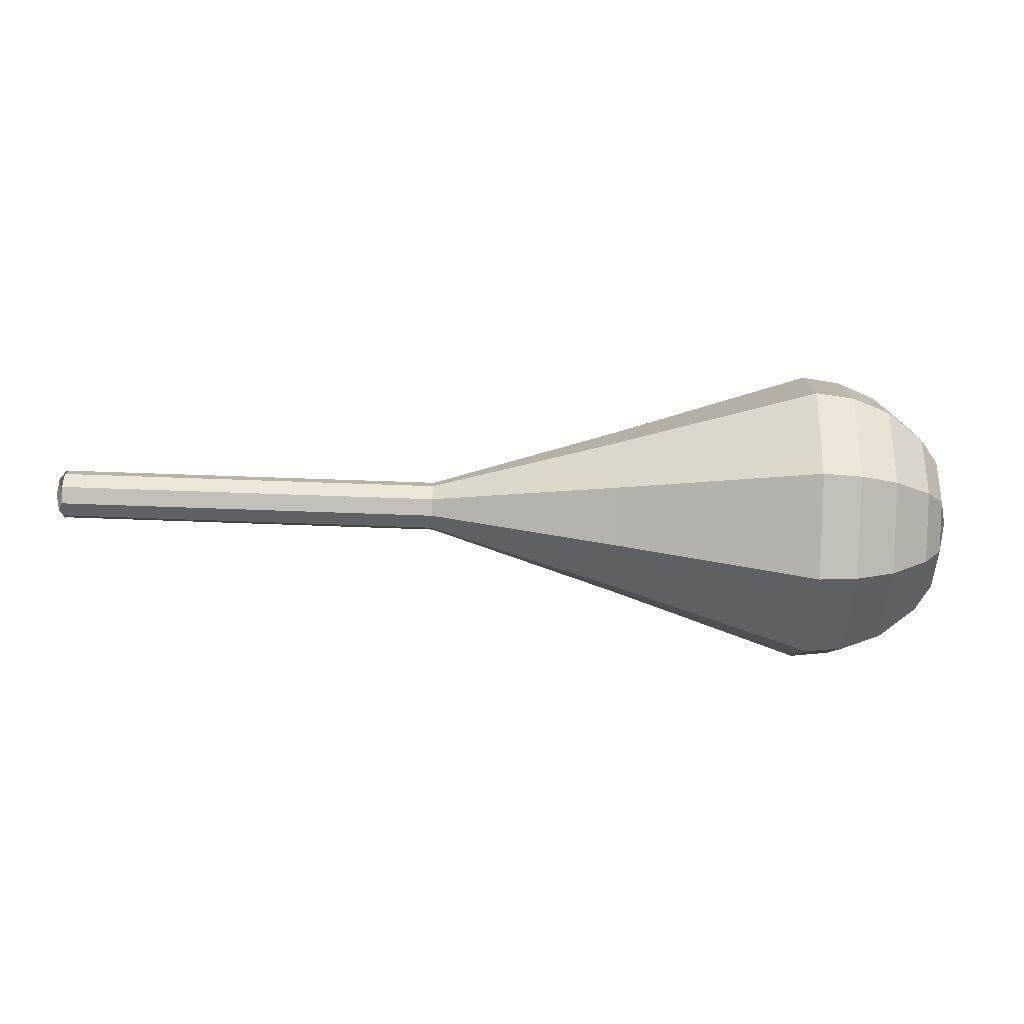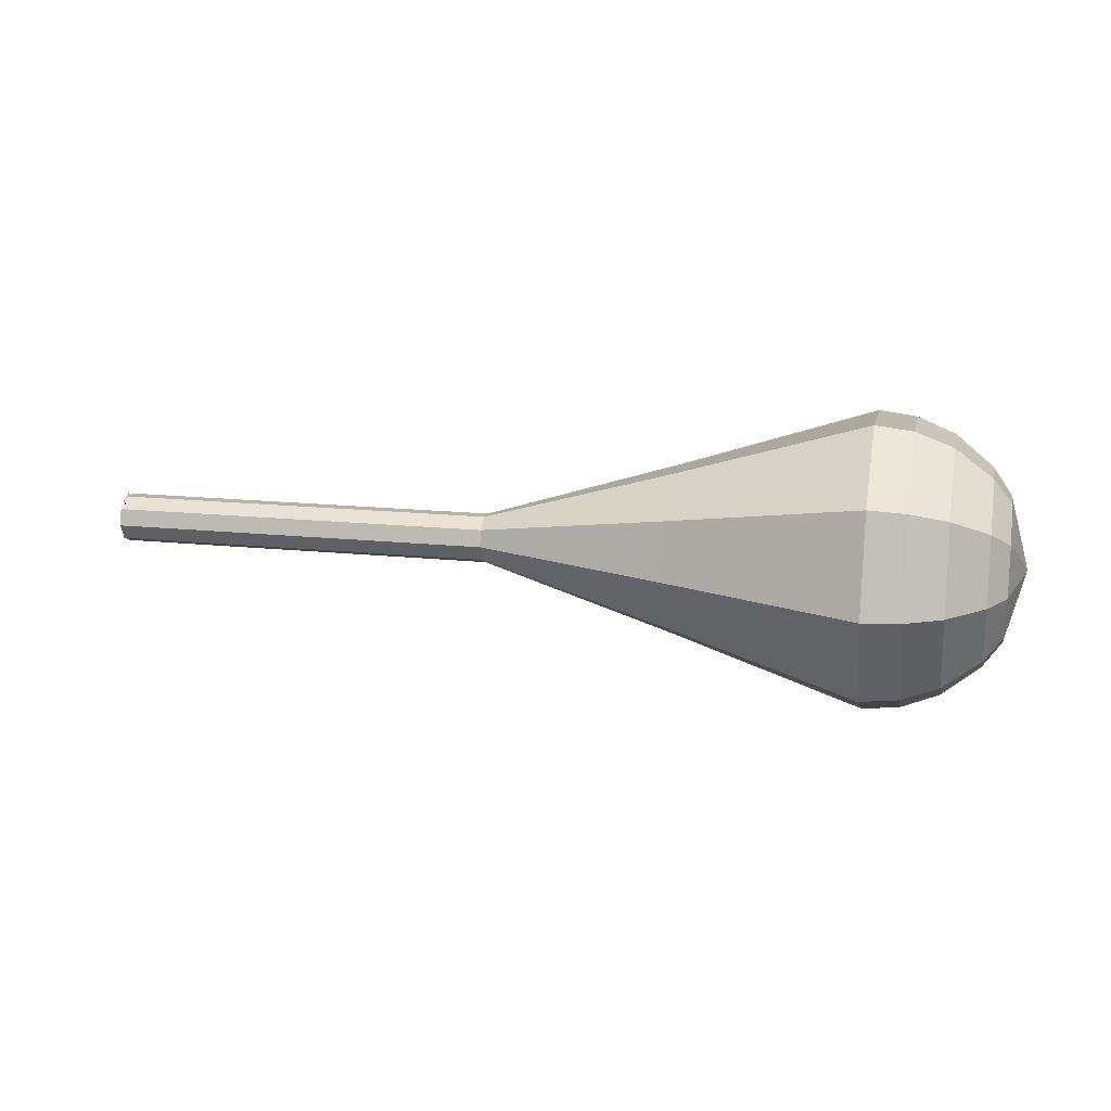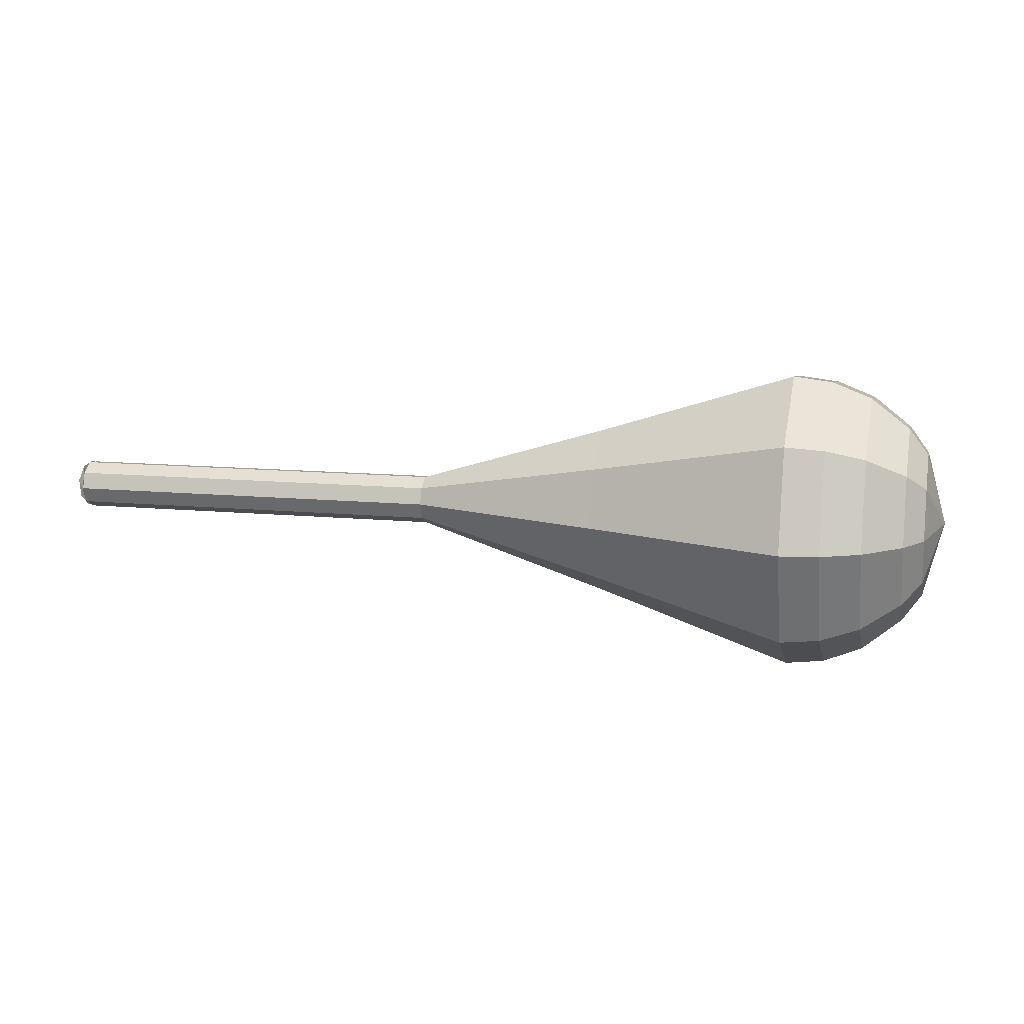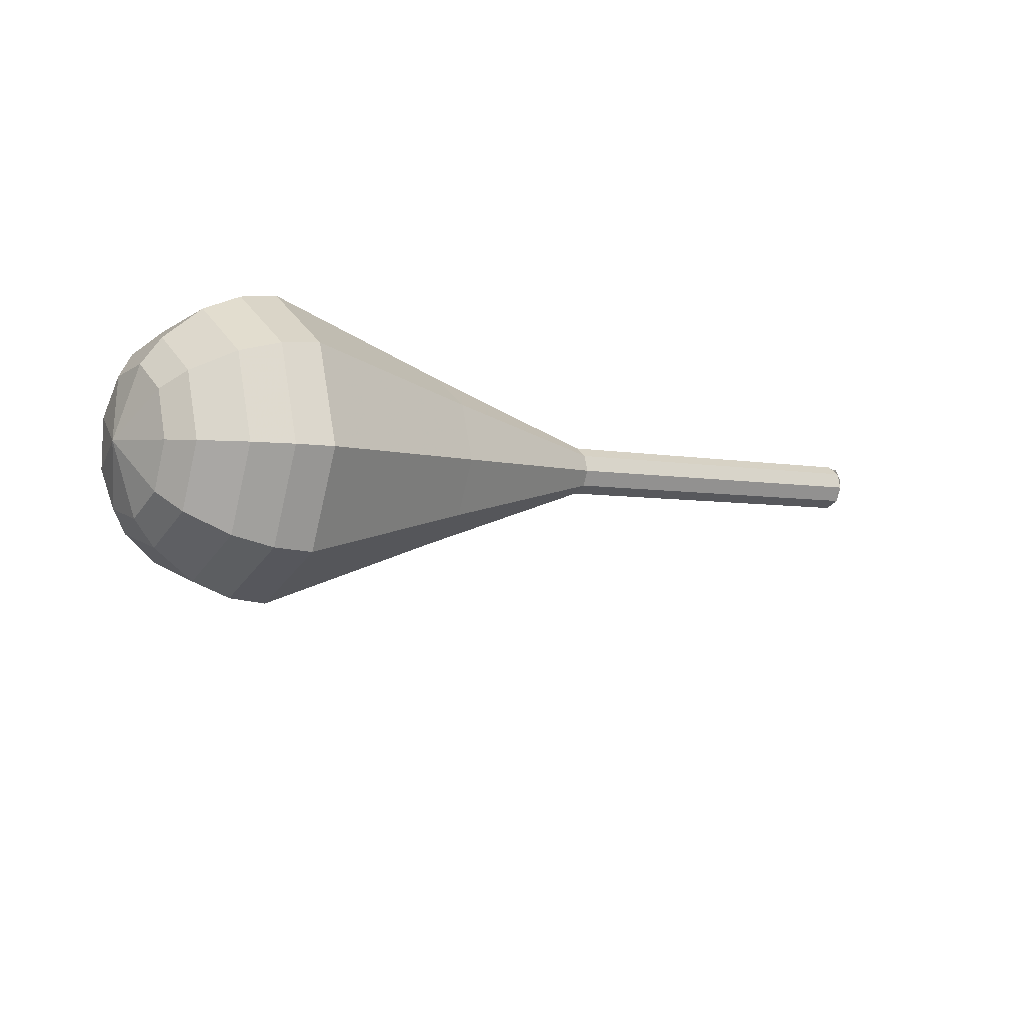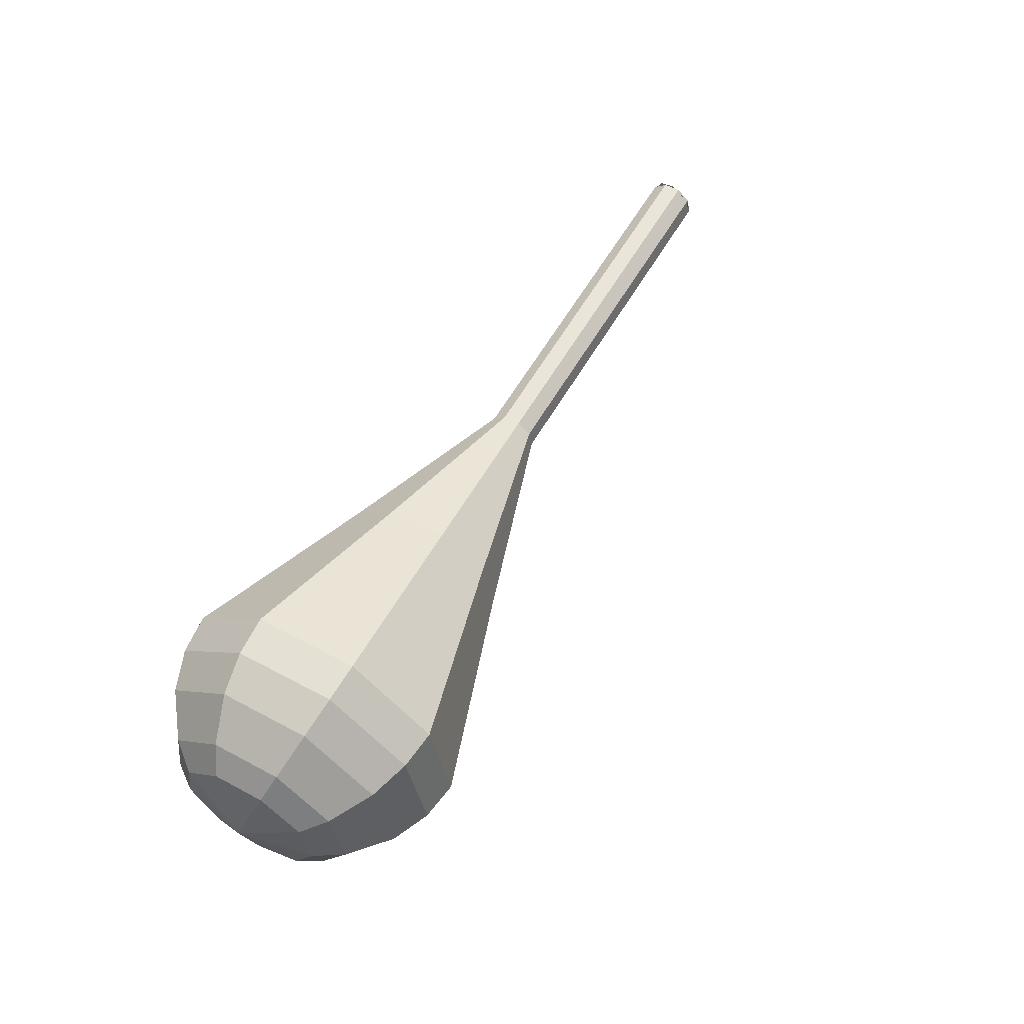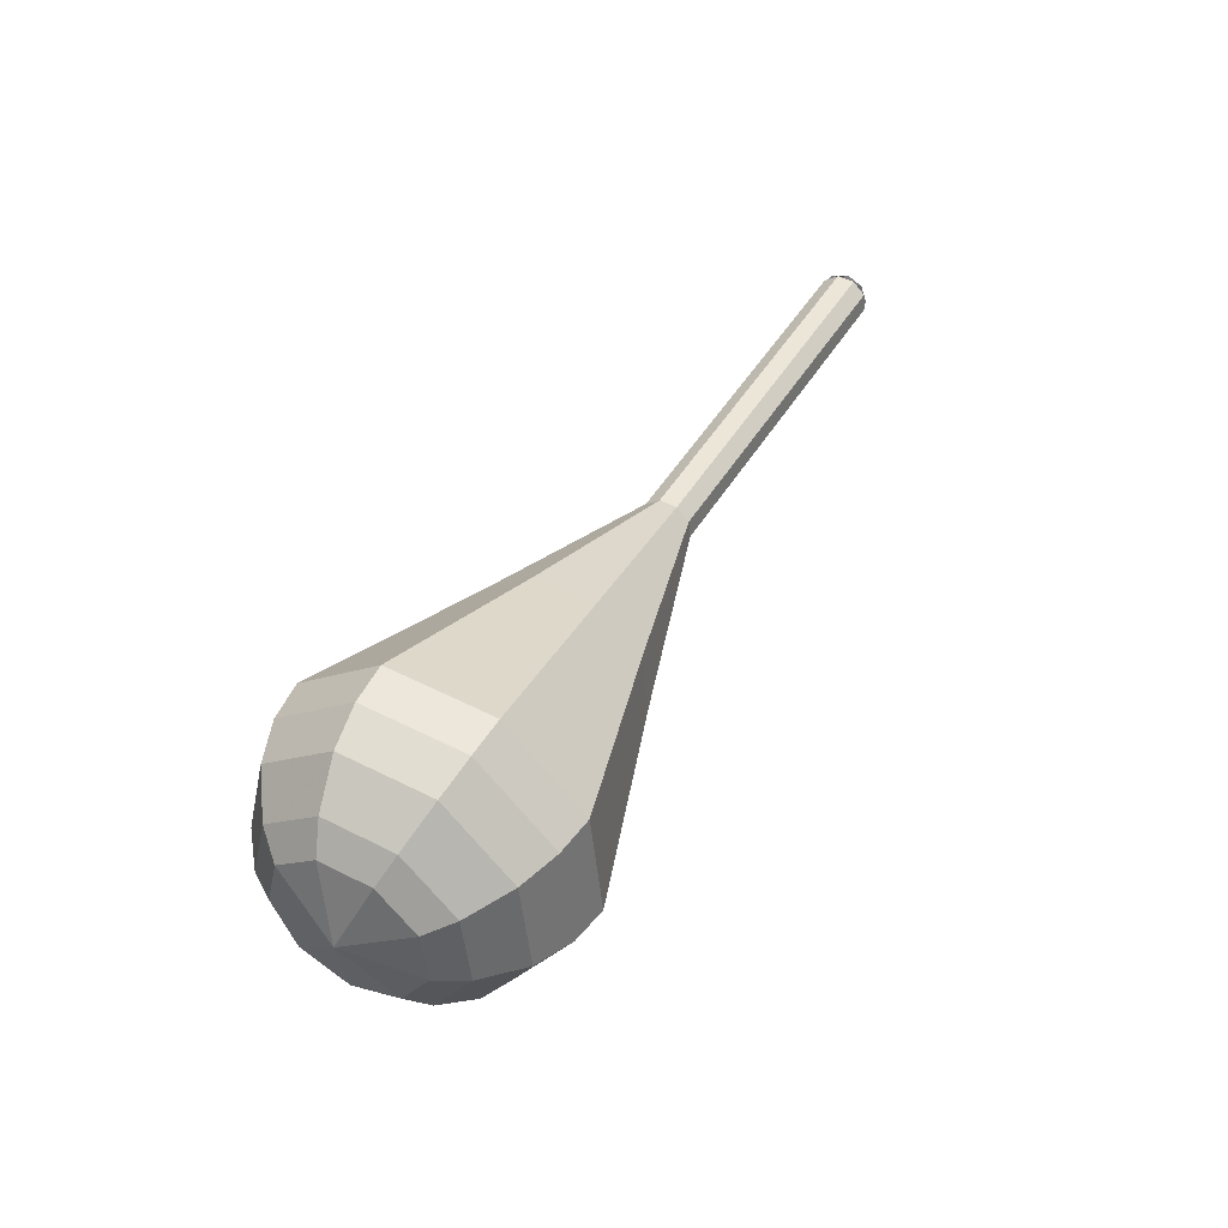
<metadata>
{"format":"obj","ext":"obj","renderer":"f3d","projection":"perspective","resolution":1024,"background":"white","views":[{"elev":12.6,"azim":12.5,"up":"+Y"},{"elev":-57.9,"azim":1.4,"up":"+Z"},{"elev":4.2,"azim":25.0,"up":"+Y"},{"elev":-24.0,"azim":144.5,"up":"+Z"},{"elev":56.2,"azim":131.0,"up":"+Y"},{"elev":31.3,"azim":117.3,"up":"+Z"}]}
</metadata>
<code>
g tube1
v 153.3 147.4 188.6
v 153.3 147.1 187.8
v 153.3 146.4 187.4
v 153.3 145.5 187.6
v 153.3 145 188.2
v 153.3 145 189.1
v 153.3 145.5 189.7
v 153.3 146.4 189.9
v 153.3 147.1 189.4
v 153.3 147.4 188.6
v 153.3 144.9 188.6
v 153.1 145.2 187.9
v 153.1 146 187.4
v 153.1 146.8 187.6
v 153.3 147.3 188.2
v 153.5 147.3 189.1
v 153.6 146.8 189.7
v 153.6 145.9 189.8
v 153.5 145.2 189.4
v 153.3 144.9 188.6
v 158 144.8 187.7
v 157.9 145.1 186.9
v 157.8 145.8 186.5
v 157.8 146.6 186.6
v 158 147.2 187.3
v 158.2 147.2 188.1
v 158.3 146.6 188.7
v 158.3 145.8 188.9
v 158.2 145.1 188.5
v 158 144.8 187.7
v 162.7 144.6 186.7
v 162.6 144.9 185.9
v 162.5 145.7 185.5
v 162.6 146.5 185.7
v 162.7 147 186.3
v 162.9 147 187.1
v 163 146.5 187.8
v 163 145.6 187.9
v 162.9 144.9 187.5
v 162.7 144.6 186.7
v 167.4 144.5 185.8
v 167.3 144.8 185
v 167.2 145.5 184.6
v 167.3 146.4 184.7
v 167.4 146.9 185.4
v 167.6 146.9 186.2
v 167.7 146.3 186.8
v 167.7 145.5 187
v 167.6 144.8 186.6
v 167.4 144.5 185.8
v 172.1 144.3 184.8
v 172 144.6 184
v 171.9 145.4 183.6
v 172 146.2 183.8
v 172.1 146.8 184.4
v 172.3 146.8 185.2
v 172.4 146.2 185.9
v 172.4 145.4 186
v 172.3 144.6 185.6
v 172.1 144.3 184.8
v 181.5 141 182.9
v 180.9 142 180.2
v 180.7 144.6 178.8
v 180.9 147.5 179.3
v 181.4 149.3 181.5
v 182 149.3 184.4
v 182.4 147.4 186.6
v 182.4 144.5 187.1
v 182 142 185.6
v 181.5 141 182.9
v 190.8 137.5 181
v 189.9 139.3 176.3
v 189.5 143.7 173.8
v 189.8 148.8 174.6
v 190.7 152.1 178.5
v 191.7 152 183.5
v 192.4 148.7 187.4
v 192.4 143.7 188.2
v 191.8 139.2 185.7
v 190.8 137.5 181
v 192.6 137.7 180.6
v 191.7 139.4 176.1
v 191.4 143.7 173.6
v 191.7 148.6 174.5
v 192.6 151.8 178.2
v 193.5 151.7 183.1
v 194.2 148.5 186.8
v 194.2 143.6 187.6
v 193.6 139.4 185.2
v 192.6 137.7 180.6
v 194.5 138.4 180.3
v 193.7 139.9 176.2
v 193.4 143.8 174
v 193.7 148.2 174.7
v 194.4 151 178.1
v 195.3 151 182.4
v 195.9 148.1 185.8
v 195.9 143.7 186.5
v 195.3 139.9 184.3
v 194.5 138.4 180.3
v 196.4 139.9 179.9
v 195.8 141.1 176.8
v 195.5 144 175.1
v 195.7 147.3 175.7
v 196.3 149.5 178.2
v 197 149.5 181.5
v 197.4 147.3 184.1
v 197.5 143.9 184.7
v 197 141 183
v 196.4 139.9 179.9
v 197.3 141.2 179.7
v 196.9 142 177.4
v 196.7 144.2 176.2
v 196.9 146.6 176.6
v 197.3 148.2 178.5
v 197.8 148.2 180.9
v 198.1 146.6 182.8
v 198.1 144.1 183.2
v 197.8 142 182
v 197.3 141.2 179.7
v 198.3 144.8 179.5
v 198.3 144.8 179.5
v 198.3 144.8 179.5
v 198.3 144.8 179.5
v 198.3 144.8 179.5
v 198.3 144.8 179.5
v 198.3 144.8 179.5
v 198.3 144.8 179.5
v 198.3 144.8 179.5
v 198.3 144.8 179.5
f 1 2 12
f 12 11 1
f 2 3 13
f 13 12 2
f 3 4 14
f 14 13 3
f 4 5 15
f 15 14 4
f 5 6 16
f 16 15 5
f 6 7 17
f 17 16 6
f 7 8 18
f 18 17 7
f 8 9 19
f 19 18 8
f 9 10 20
f 20 19 9
f 11 12 22
f 22 21 11
f 12 13 23
f 23 22 12
f 13 14 24
f 24 23 13
f 14 15 25
f 25 24 14
f 15 16 26
f 26 25 15
f 16 17 27
f 27 26 16
f 17 18 28
f 28 27 17
f 18 19 29
f 29 28 18
f 19 20 30
f 30 29 19
f 21 22 32
f 32 31 21
f 22 23 33
f 33 32 22
f 23 24 34
f 34 33 23
f 24 25 35
f 35 34 24
f 25 26 36
f 36 35 25
f 26 27 37
f 37 36 26
f 27 28 38
f 38 37 27
f 28 29 39
f 39 38 28
f 29 30 40
f 40 39 29
f 31 32 42
f 42 41 31
f 32 33 43
f 43 42 32
f 33 34 44
f 44 43 33
f 34 35 45
f 45 44 34
f 35 36 46
f 46 45 35
f 36 37 47
f 47 46 36
f 37 38 48
f 48 47 37
f 38 39 49
f 49 48 38
f 39 40 50
f 50 49 39
f 41 42 52
f 52 51 41
f 42 43 53
f 53 52 42
f 43 44 54
f 54 53 43
f 44 45 55
f 55 54 44
f 45 46 56
f 56 55 45
f 46 47 57
f 57 56 46
f 47 48 58
f 58 57 47
f 48 49 59
f 59 58 48
f 49 50 60
f 60 59 49
f 51 52 62
f 62 61 51
f 52 53 63
f 63 62 52
f 53 54 64
f 64 63 53
f 54 55 65
f 65 64 54
f 55 56 66
f 66 65 55
f 56 57 67
f 67 66 56
f 57 58 68
f 68 67 57
f 58 59 69
f 69 68 58
f 59 60 70
f 70 69 59
f 61 62 72
f 72 71 61
f 62 63 73
f 73 72 62
f 63 64 74
f 74 73 63
f 64 65 75
f 75 74 64
f 65 66 76
f 76 75 65
f 66 67 77
f 77 76 66
f 67 68 78
f 78 77 67
f 68 69 79
f 79 78 68
f 69 70 80
f 80 79 69
f 71 72 82
f 82 81 71
f 72 73 83
f 83 82 72
f 73 74 84
f 84 83 73
f 74 75 85
f 85 84 74
f 75 76 86
f 86 85 75
f 76 77 87
f 87 86 76
f 77 78 88
f 88 87 77
f 78 79 89
f 89 88 78
f 79 80 90
f 90 89 79
f 81 82 92
f 92 91 81
f 82 83 93
f 93 92 82
f 83 84 94
f 94 93 83
f 84 85 95
f 95 94 84
f 85 86 96
f 96 95 85
f 86 87 97
f 97 96 86
f 87 88 98
f 98 97 87
f 88 89 99
f 99 98 88
f 89 90 100
f 100 99 89
f 91 92 102
f 102 101 91
f 92 93 103
f 103 102 92
f 93 94 104
f 104 103 93
f 94 95 105
f 105 104 94
f 95 96 106
f 106 105 95
f 96 97 107
f 107 106 96
f 97 98 108
f 108 107 97
f 98 99 109
f 109 108 98
f 99 100 110
f 110 109 99
f 101 102 112
f 112 111 101
f 102 103 113
f 113 112 102
f 103 104 114
f 114 113 103
f 104 105 115
f 115 114 104
f 105 106 116
f 116 115 105
f 106 107 117
f 117 116 106
f 107 108 118
f 118 117 107
f 108 109 119
f 119 118 108
f 109 110 120
f 120 119 109
f 111 112 122
f 122 121 111
f 112 113 123
f 123 122 112
f 113 114 124
f 124 123 113
f 114 115 125
f 125 124 114
f 115 116 126
f 126 125 115
f 116 117 127
f 127 126 116
f 117 118 128
f 128 127 117
f 118 119 129
f 129 128 118
f 119 120 130
f 130 129 119
g

</code>
